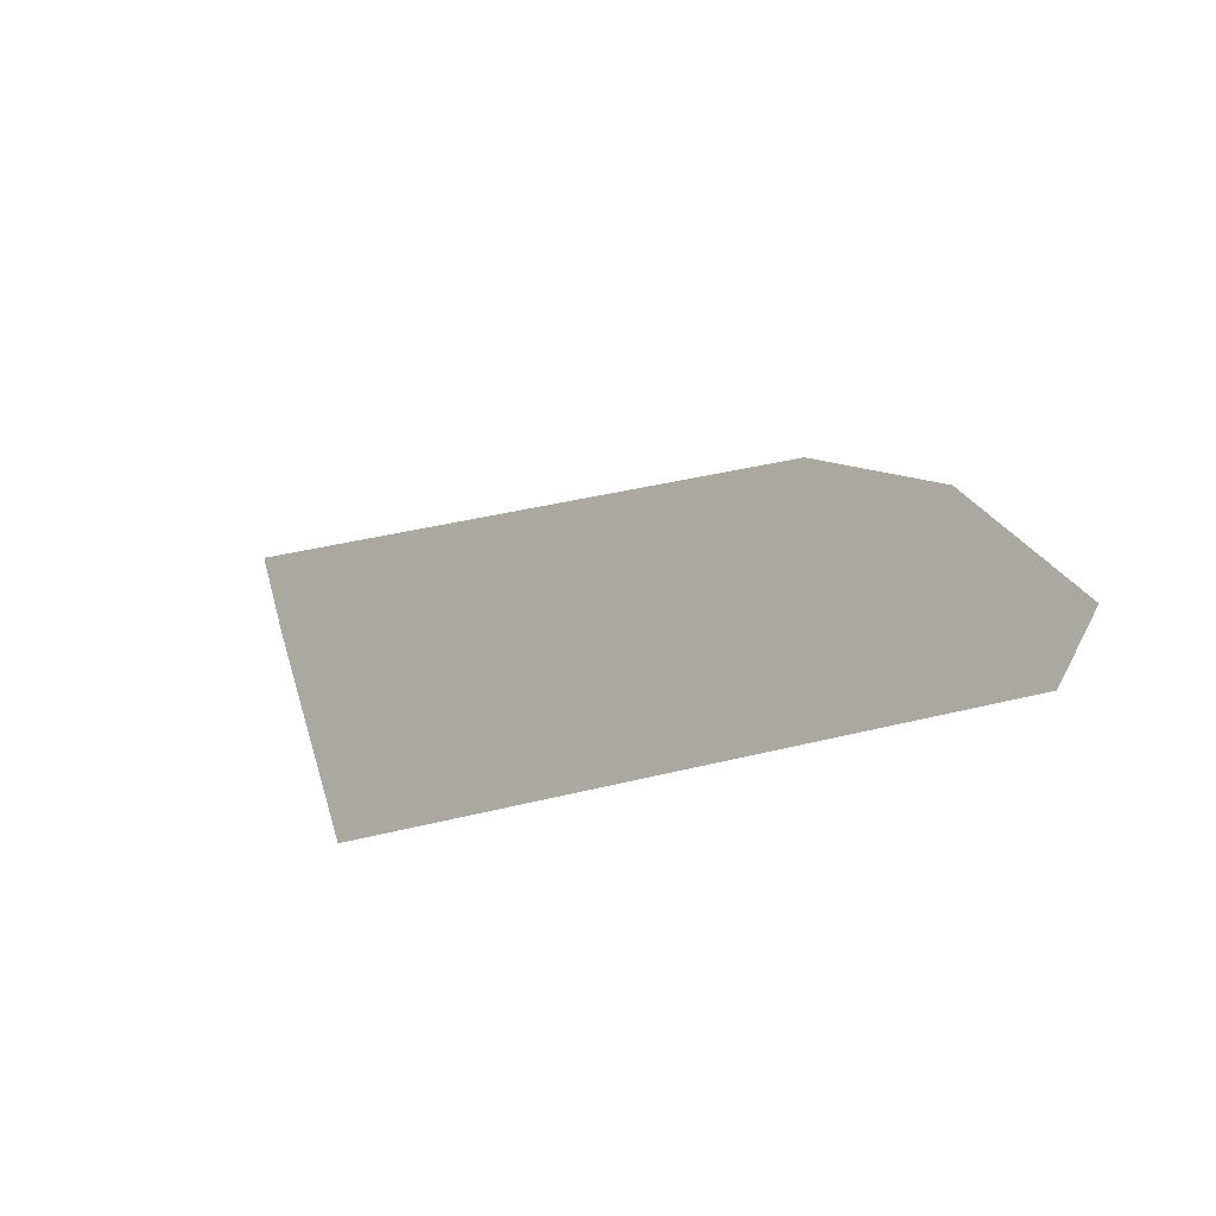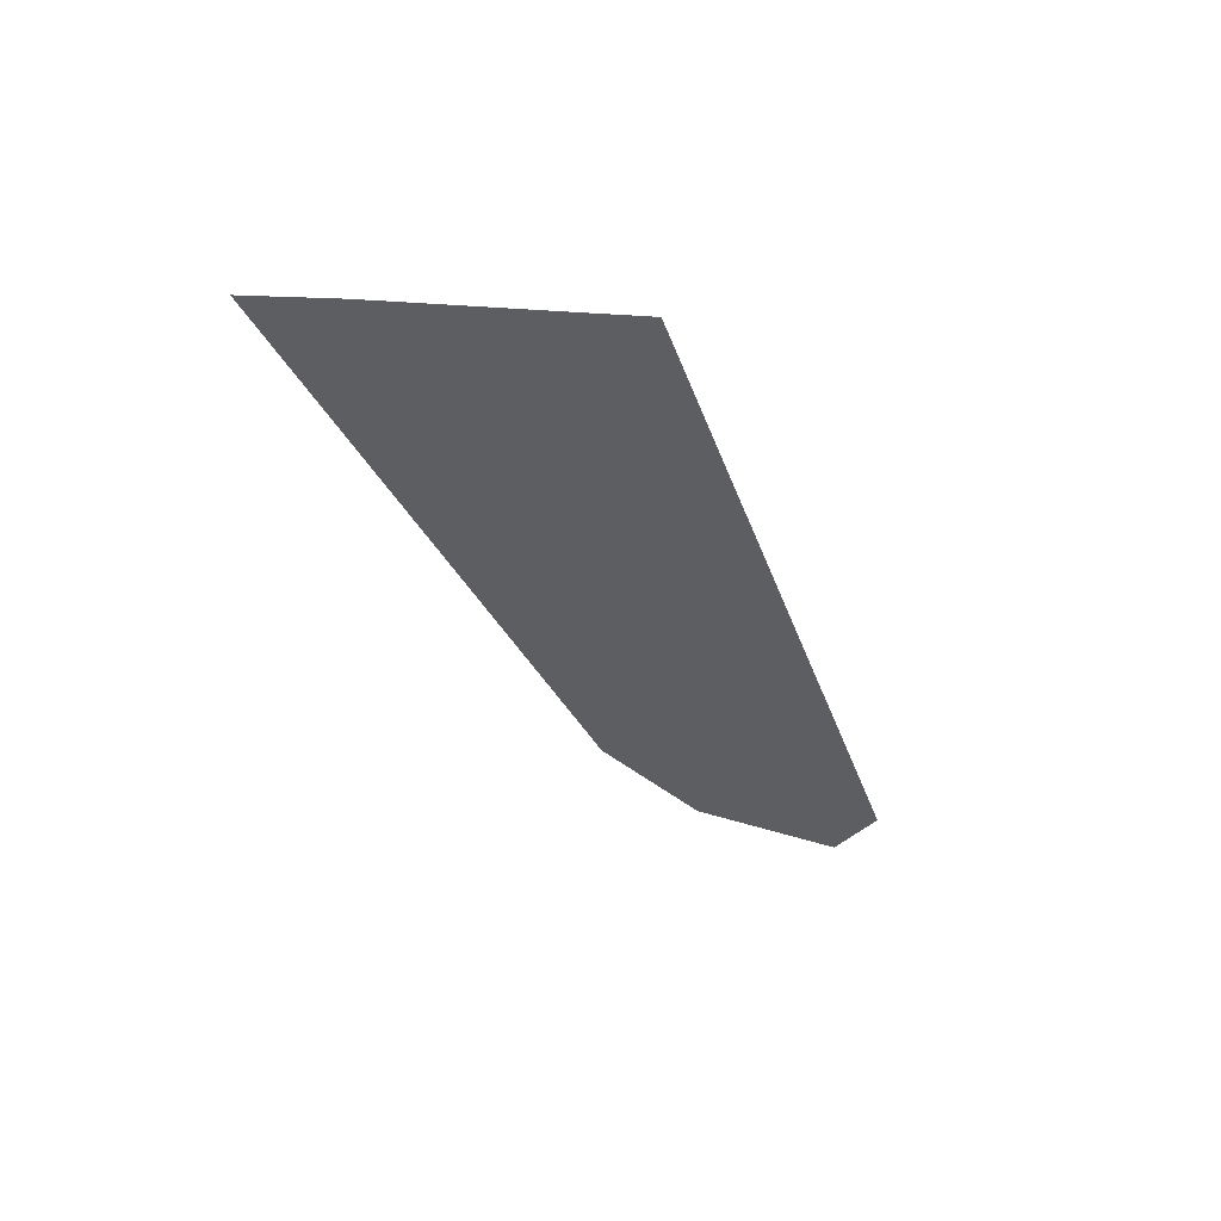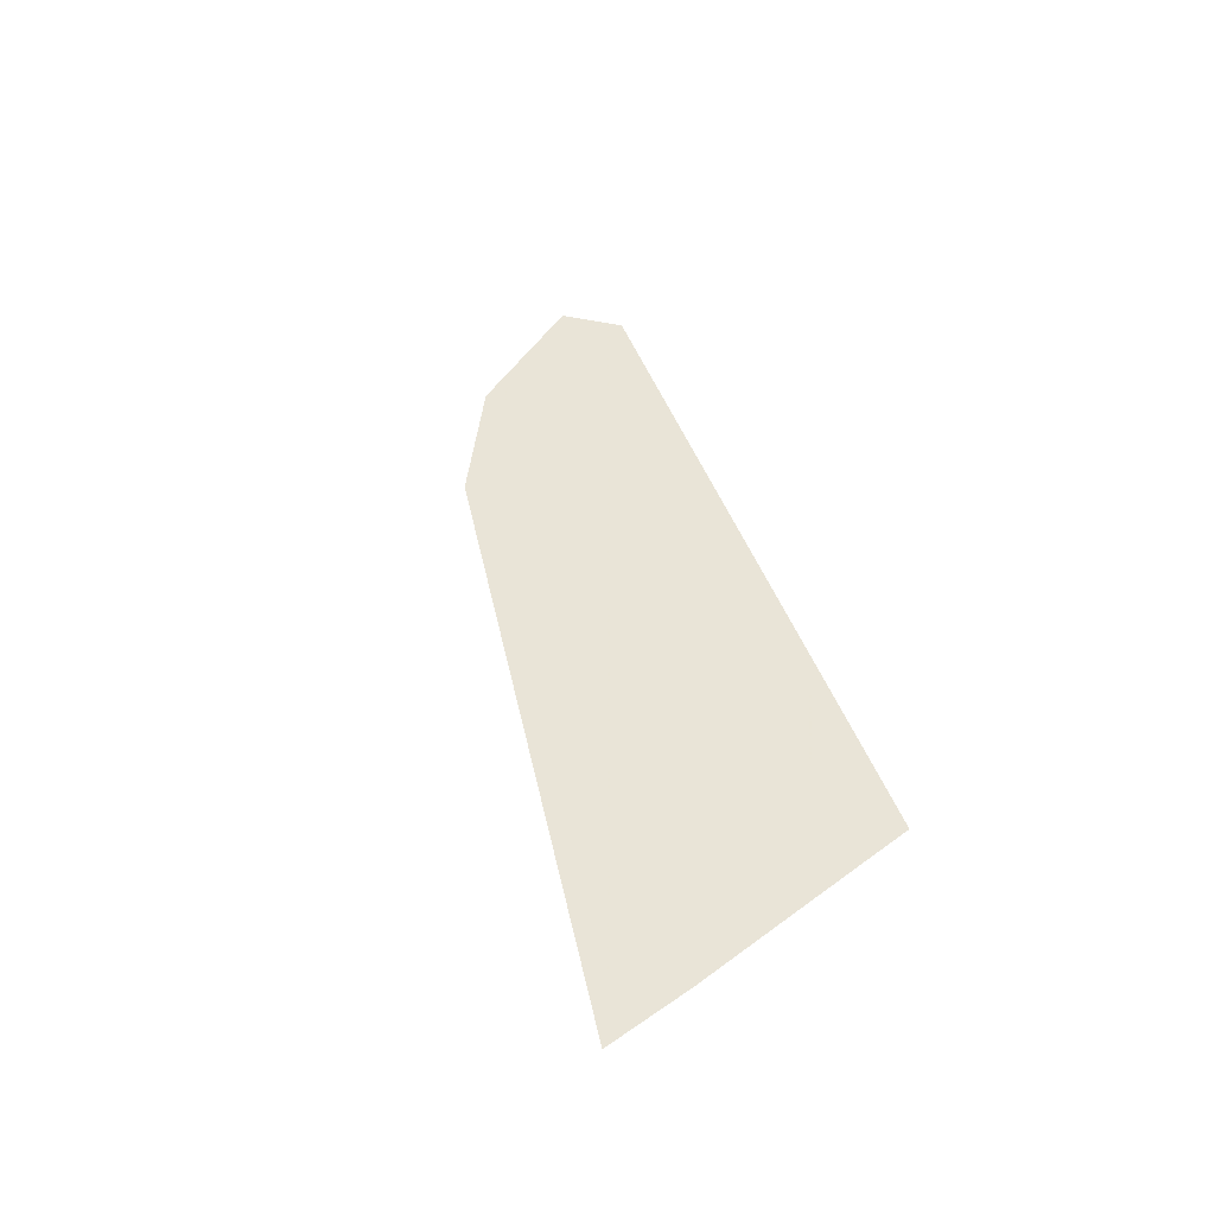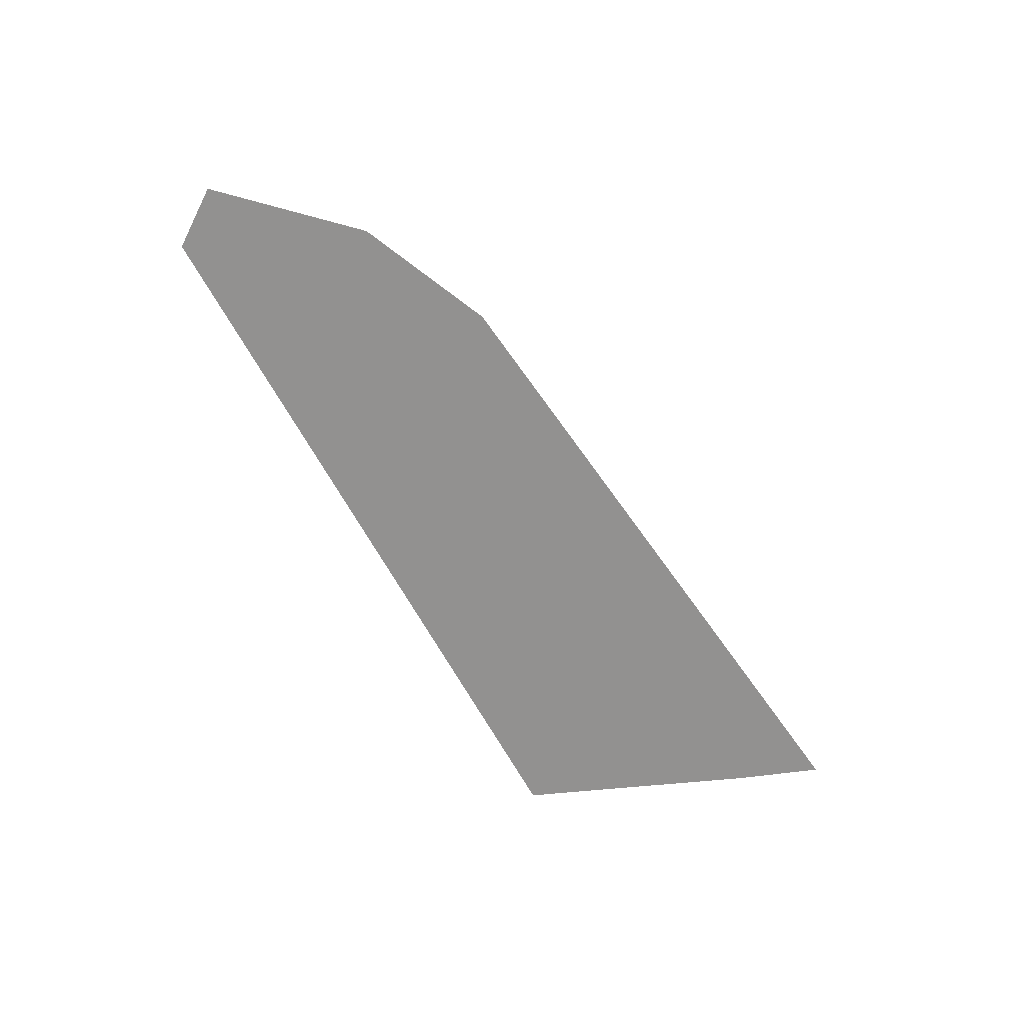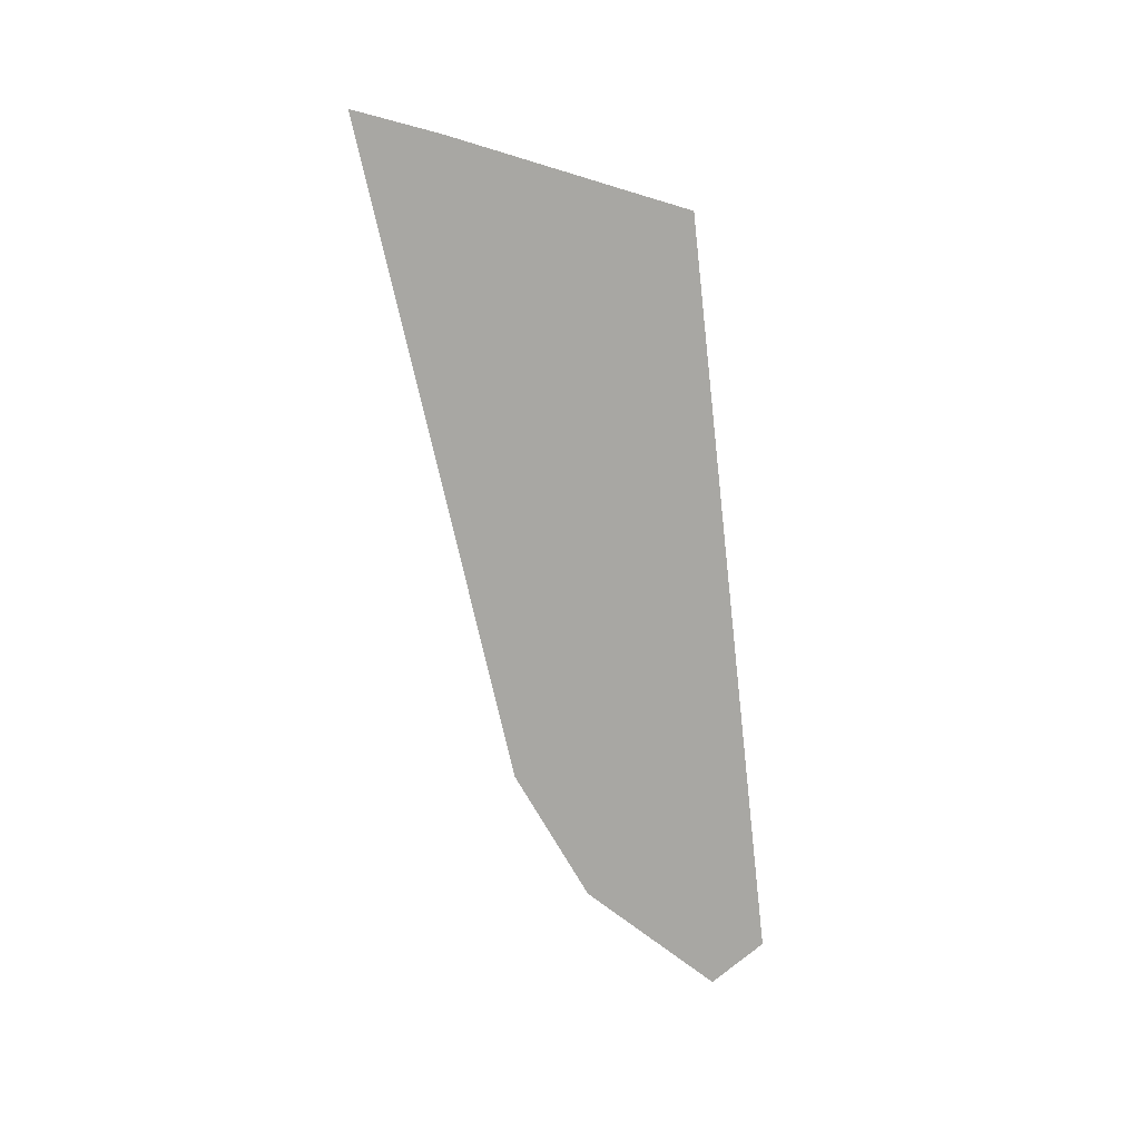
<metadata>
{"format":"obj","ext":"obj","renderer":"f3d","projection":"perspective","resolution":1024,"background":"white","views":[{"elev":-18.2,"azim":42.0,"up":"+Y"},{"elev":-38.8,"azim":-71.4,"up":"+Z"},{"elev":42.8,"azim":-108.0,"up":"+Z"},{"elev":-66.1,"azim":118.7,"up":"+Z"},{"elev":-74.5,"azim":-83.6,"up":"+Z"}]}
</metadata>
<code>
g StoneMDL_06
v 0.1054 -0.05912 -4.558e-08
v -0.2469 0.04007 -4.558e-08
v -0.2046 -0.05912 -4.558e-08
v -0.2658 0.08873 -4.558e-08
v 0.121 0.04601 -4.558e-08
v 0.1997 0.01173 -4.558e-08
v 0.2658 -0.05656 -4.558e-08
v 0.1054 -0.05912 -4.558e-08
v -0.2046 -0.05912 -4.558e-08
v -0.192 -0.08873 -4.558e-08
v 0.244 -0.08873 -4.558e-08
v 0.2658 -0.05656 -4.558e-08
g StoneMDL_06_0
f 3 2 1
f 2 4 1
f 4 5 1
f 5 6 1
f 1 6 7
f 10 9 8
f 11 10 8
f 8 12 11

</code>
